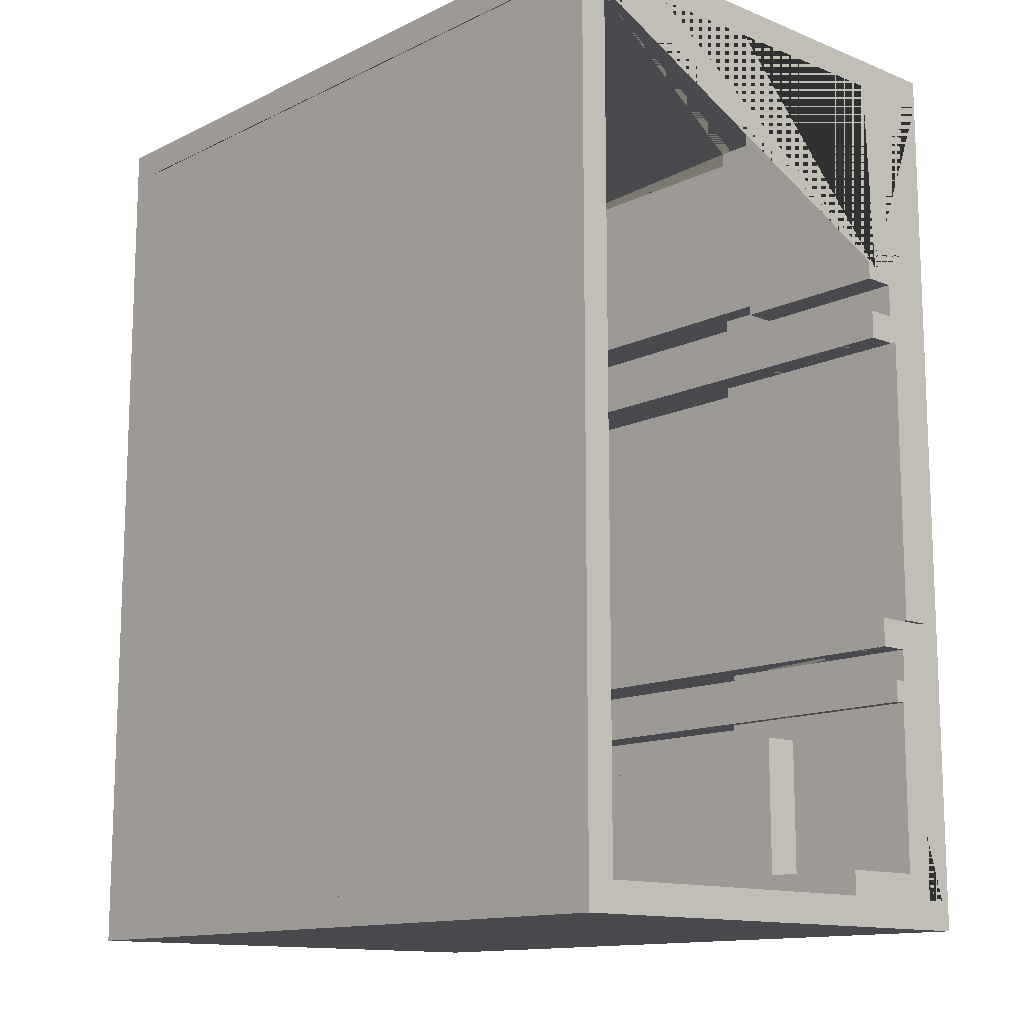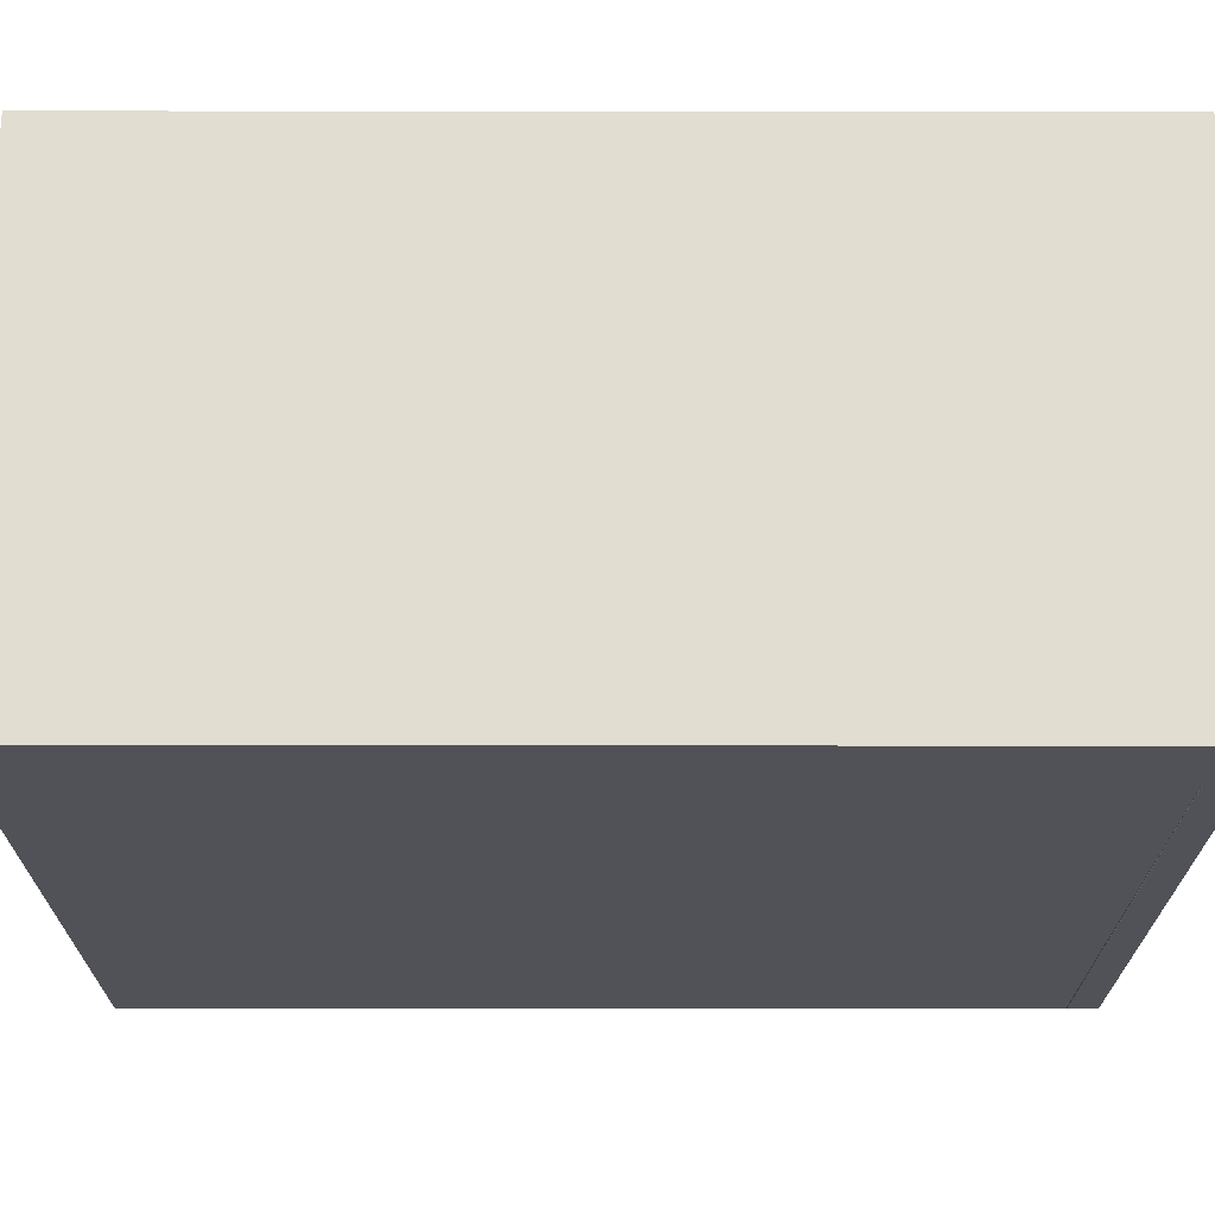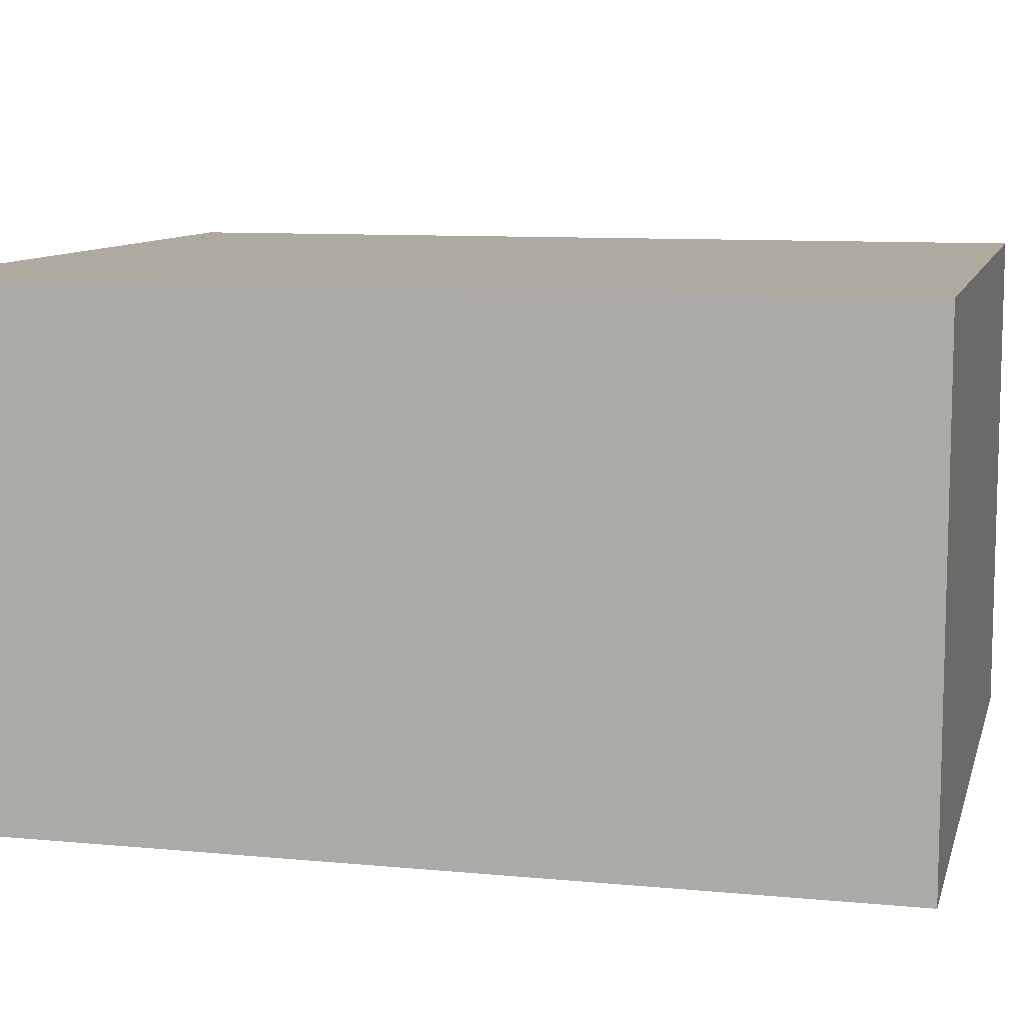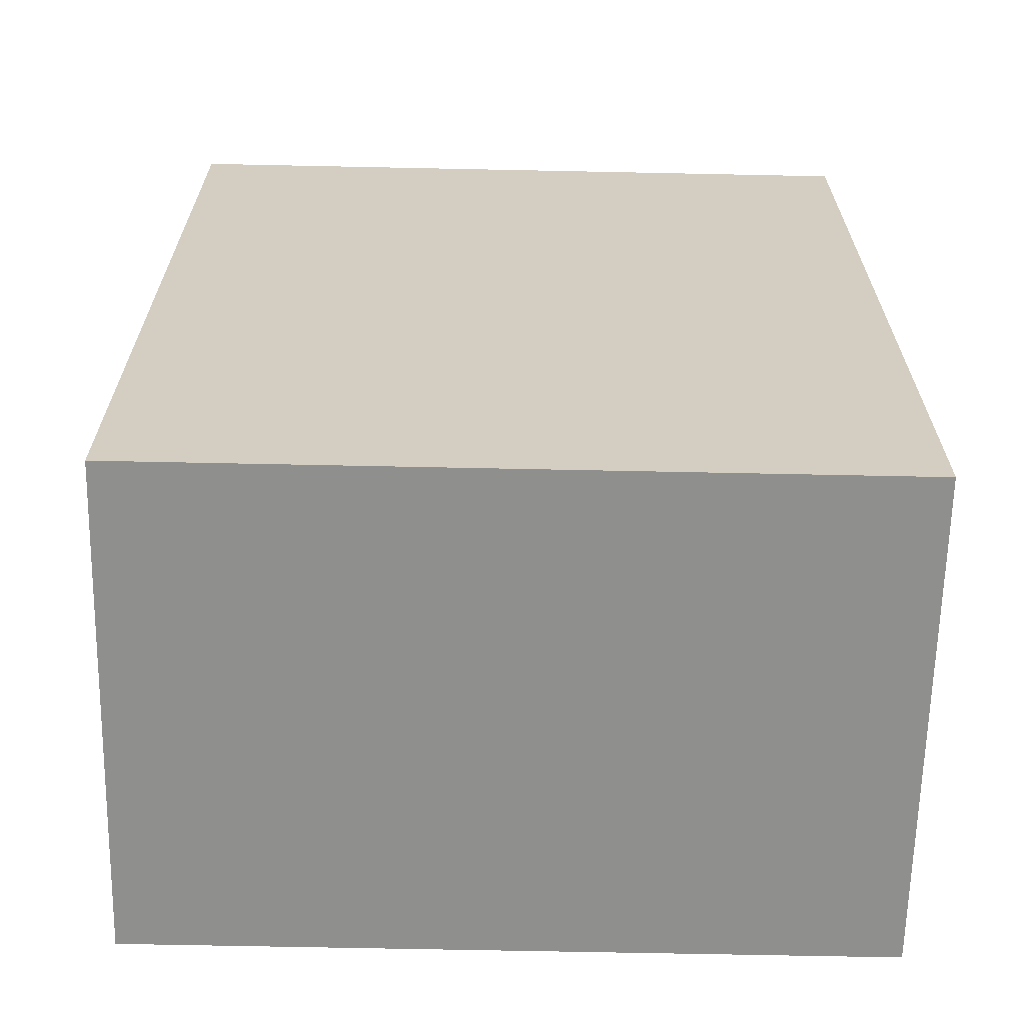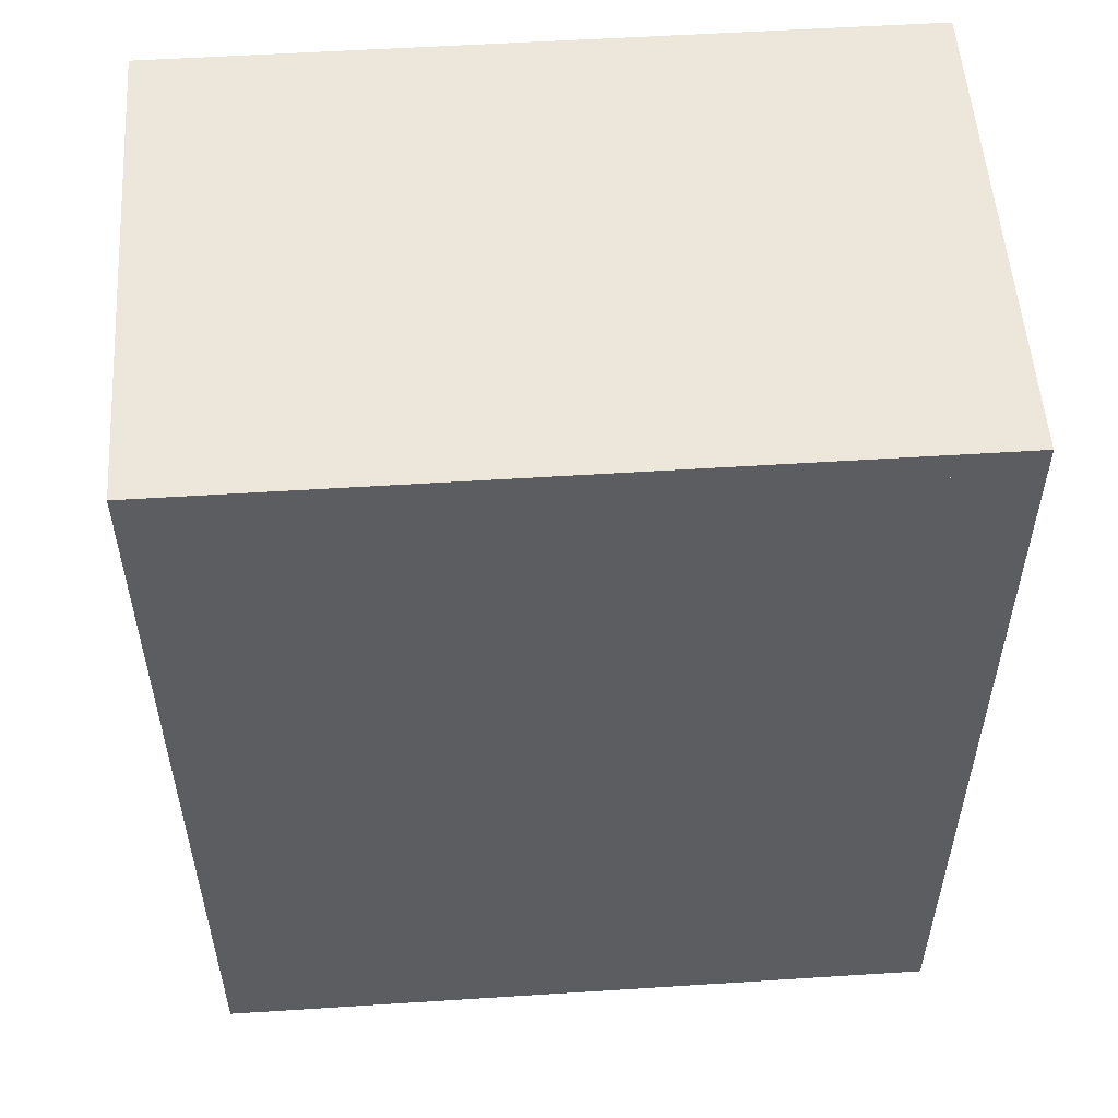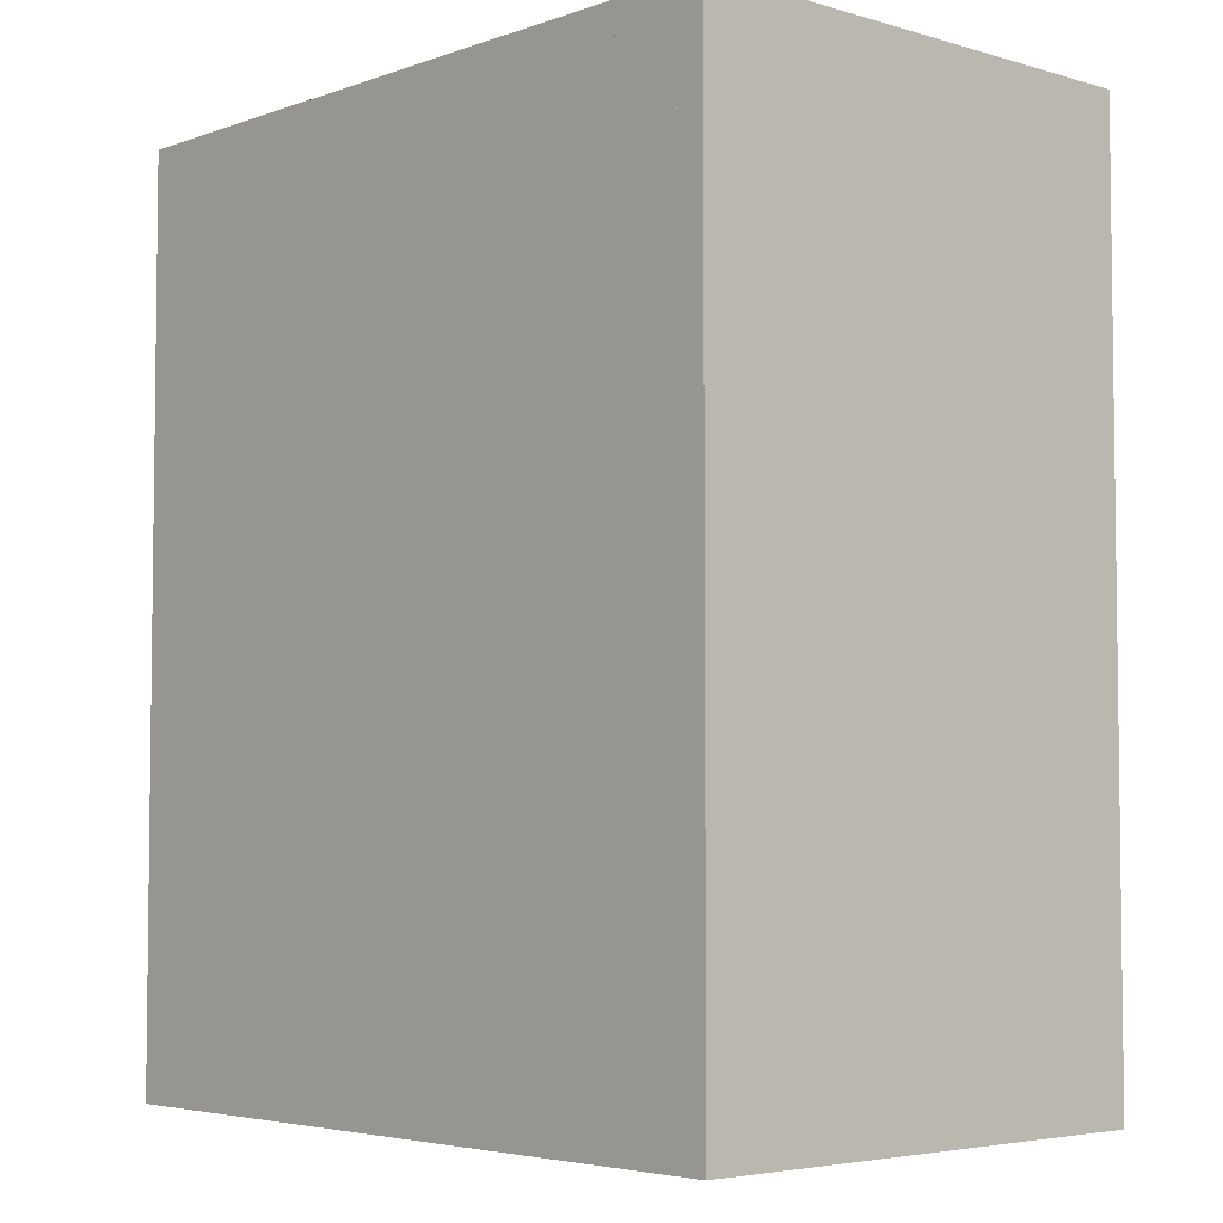
<metadata>
{"format":"obj","ext":"obj","renderer":"f3d","projection":"perspective","resolution":1024,"background":"white","views":[{"elev":-13.1,"azim":47.6,"up":"+Z"},{"elev":-21.5,"azim":-90.1,"up":"+Y"},{"elev":9.5,"azim":-76.0,"up":"+Y"},{"elev":-65.2,"azim":178.8,"up":"+Z"},{"elev":53.8,"azim":176.1,"up":"+Z"},{"elev":-4.5,"azim":-132.4,"up":"+Z"}]}
</metadata>
<code>
g Mesh1 Model
v 148 97 6.188
v 148 -6 6.188
v 0 -6 6.188
v 0 97 6.188
f 1 2 3 4
v 148 81 -40.87
v 148 85.5 -40.87
v 148 85.5 -43.81
v 148 79 -43.81
v 148 79 0.1875
v 148 -6 0.1875
v 148 97 0.1875
v 148 91 0.1875
v 148 91 -36.37
v 148 81 -36.37
f 5 6 7 8 9 10 2 1 11 12 13 14
v 148 91 -40.87
f 5 14 13 15 6
v 7.5 81 -40.87
v 7.5 81 -36.37
f 5 16 17 14
v 118 85.5 -40.87
v 114 85.5 -40.87
v 101 85.5 -40.87
v 101 91 -40.87
v 0 91 -40.87
v 0 81 -40.87
f 5 6 18 19 20 21 22 23 16
v 118 85.5 -43.81
v 114 85.5 -43.81
v 101 85.5 -50.88
v 148 85.5 -50.88
f 6 18 24 25 19 20 26 27 7
v 118 91 -40.87
f 28 21 20 19 18 6 15
v 118 91 -36.37
v 101 91 -36.37
f 29 30 21 28
v 118 85.5 -36.37
v 114 85.5 -36.37
v 101 85.5 -36.37
f 30 29 31 32 33
v 0 81 -36.37
v 0 91 -36.37
f 34 35 30 33 32 31 29 13 14 17
f 23 34 35 22
f 23 34 17 16
v 0 72 -36.37
v 7.5 72 -36.37
f 36 34 17 37
v 0 91 0.1875
v 0 72 0.1875
f 38 35 34 36 39
v 0 91 -174.3
v 0 91 -134.3
v 0 91 -129.8
v 0 91 -123.2
v 0 91 -117.2
v 0 91 -56.88
v 0 91 -50.88
v 0 97 0.1875
v 0 97 -174.3
f 40 41 42 43 44 45 46 22 35 38 47 48
v 0 83 -129.8
v 0 83 -134.3
v 0 72 -174.3
v 0 72 -40.87
v 0 79.5 -50.88
v 0 79.5 -56.88
v 0 79.5 -117.2
v 0 79.5 -123.2
f 43 42 49 50 41 40 51 52 23 22 46 53 54 45 44 55 56
v 101 91 -129.8
v 101 91 -123.2
f 42 57 58 43
v 101 85.5 -129.8
v 148 85.5 -129.8
v 148 83 -129.8
f 59 60 61 49 42 57
v 148 85.5 -123.2
v 101 85.5 -123.2
f 62 63 59 60
v 148 79.5 -123.2
f 64 62 63 58 43 56
v 148 79.5 -117.2
v 148 85.5 -117.2
v 148 91 -117.2
v 148 91 -123.2
f 64 65 66 67 68 62
f 56 55 65 64
v 101 85.5 -117.2
v 101 91 -117.2
f 69 66 65 55 44 70
v 148 85.5 -56.88
v 101 85.5 -56.88
v 149.1 85.5 -117.2
v 149.1 85.5 -56.88
f 71 72 69 66 73 74
v 148 79.5 -56.88
v 101 91 -56.88
f 75 71 72 76 45 54
v 148 91 -50.88
v 148 91 -56.88
v 148 79.5 -50.88
f 77 78 71 75 79 27
v 148 91 -161.3
v 148 91 -174.3
v 148 97 -174.3
v 148 91 -43.81
v 148 91 -129.8
v 148 91 -134.3
f 80 81 82 11 12 13 15 83 77 78 67 68 84 85
v 118 91 -174.3
v 118 91 -161.3
f 86 81 80 87
v 58 91 -174.3
v 101 91 -174.3
v 101 79 -174.3
v 58 79 -174.3
f 88 40 48 82 81 86 89 90 91
v 101 91 -143.3
v 101 91 -139.3
v 101 91 -134.3
v 58 91 -143.3
f 92 93 94 41 40 88 95
v 118 91 -139.3
f 89 86 87 96 93 92
v 118 84.88 -139.3
v 118 84.88 -161.3
f 97 96 87 98
v 101 84.88 -139.3
f 93 96 97 99
v 101 79 -139.3
v 118 77 -139.3
v 101 77 -139.3
f 100 99 97 101 102
v 101 79 -143.3
f 100 103 92 93 99
v 101 77 -169.2
v 101 79 -169.2
f 102 104 105 103 100
v 118 77 -169.2
f 106 104 102 101
v 118 72 -169.2
v 101 72 -169.2
f 107 108 104 106
v 7.5 67.5 -169.2
v 7.5 72 -169.2
v 58 72 -169.2
v 148 72 -169.2
v 148 67.5 -169.2
f 109 110 111 108 107 112 113
v 7.5 67.5 -19.64
v 7.5 72 -19.64
v 7.5 72 -40.87
f 109 114 115 37 116 110
v 0 67.5 -174.3
v 0 67.5 0.1875
v 7.5 67.5 0.1875
v 7.5 67.5 -174.3
f 117 118 119 114 109 120
v 0 -6 0.1875
v 0 0 -174.3
v 0 0 -0
v 0 -6 -0
f 121 118 117 122 123 124
v 114 79 0.1875
v 114 85.5 0.1875
v 101 85.5 0.1875
v 101 91 0.1875
v 7.5 72 0.1875
v 20.06 72 0.1875
v 20.06 67.5 0.1875
f 10 9 125 126 127 128 38 39 129 130 131 119 118 121
v 114 79 -43.81
f 125 9 8 132
v 118 91 -43.81
f 24 25 132 8 7 83 133
f 18 19 25 24
f 32 19 18 31
f 126 125 132 25 19 32
v 118 85.5 0.1875
f 134 126 32 31
v 118 91 0.1875
v 114 91 0.1875
f 134 135 136 126
f 29 135 134 31
f 12 135 29 13
f 127 126 136 135 12 11 47 38 128
f 33 32 126 127
f 128 30 33 127
f 35 30 128 38
f 22 21 30 35
v 101 91 -50.88
f 46 137 21 22
f 26 27 79 53 46 137
v 118 91 -50.88
f 137 138 77 27 26
v 118 91 -56.88
f 76 139 138 137
f 139 76 72 71 78
f 76 70 69 72
f 44 70 76 45
f 43 58 70 44
v 118 91 -117.2
v 118 91 -123.2
f 140 70 58 141
f 70 140 67 66 69
f 67 140 141 68
f 141 58 63 62 68
f 58 57 59 63
v 118 91 -129.8
f 57 142 84 60 59
v 118 91 -134.3
f 142 57 94 143
f 41 94 57 42
v 148 83 -134.3
v 148 84.88 -134.3
v 101 84.88 -134.3
f 144 145 146 94 41 50
f 84 85 145 144 61 60
f 84 142 143 85
f 143 94 146 145 85
f 94 93 99 146
v 148 84.88 -161.3
f 99 97 98 147 145 146
v 118 84.84 -161.3
v 118 84.84 -169.2
f 148 149 106 101 97 98
v 148 84.84 -161.3
v 148 84.84 -169.2
f 150 151 149 148
v 148 97 -180.3
v 148 0 -180.3
v 148 0 -174.3
v 148 67.5 -174.3
v 148 72 -174.3
f 152 153 154 155 156 112 151 150 147 80 81 82
v 0 97 -180.3
v 0 0 -180.3
f 157 158 153 152
v -6 97 -180.3
v -6 -6 -180.3
v 0 -6 -180.3
f 159 160 161 158 157
v -6 97 -174.3
v -6 -6 -174.3
f 162 163 160 159
v -6 97 0.1875
v -6 -6 0.1875
f 164 165 163 162
v -6 97 6.188
v -6 -6 6.188
f 166 167 165 164
f 4 3 167 166
v 0 -6 -174.3
f 124 168 161 160 163 165 167 3 2 10 121
v 148 -6 -174.3
v 148 -6 -0
f 124 168 169 170
f 123 122 168 124
v 43.12 0 -25.75
f 123 171 122
v 148 0 -0
f 171 123 172
f 172 123 124 170
f 154 172 170 169
f 153 172 154
v 75.12 0 -146.2
f 153 173 172
v 43.12 0 -146.2
f 153 174 173
f 158 174 153
f 174 158 171
f 122 171 158
f 157 158 122 117 51 40 48
f 168 122 158 161
f 120 155 154 169 168 122 117
f 155 120 109 113
v 7.5 72 -174.3
f 175 120 109 110
f 117 51 175 120
f 110 116 52 51 175
f 23 52 116 16
f 116 37 17 16
v 58 72 -174.3
f 88 91 176 175 51 40
v 58 79 -169.2
v 58 79 -143.3
f 95 88 91 177 178
f 176 91 177 111
f 91 90 105 177
f 89 92 103 105 90
f 92 95 178 103
f 178 177 105 103
f 105 104 108 111 177
f 176 111 110 175
f 156 155 113 112
v 148 -6 -180.3
f 169 154 153 179
f 179 153 158 161
f 179 161 168 169
f 82 48 157 152
f 11 82 48 47
f 48 47 164 162
f 166 164 47 4
f 1 4 47 11
f 48 162 159 157
v 43.12 10 -25.75
v 43.12 10 -146.2
f 174 171 180 181
v 75.12 0 -25.75
v 75.12 10 -25.75
f 171 182 183 180
f 171 172 182
f 182 172 173
v 75.12 10 -146.2
f 182 173 184 183
f 173 174 181 184
f 183 184 181 180
f 112 107 106 149 151
f 148 98 147 150
f 80 85 145 147
f 50 49 61 144
f 84 68 62 60
v 149.1 91 -117.2
f 66 67 185 73
v 149.1 91 -56.88
f 67 78 186 185
f 78 71 74 186
f 185 186 74 73
f 45 76 137 46
f 77 138 139 78
f 77 83 7 27
f 6 7 83 15
f 83 15 28 133
f 13 29 28 15
f 28 29 31 18 24 133
f 21 137 26 20
f 54 53 79 75
f 36 37 115 129 39
f 129 130 115
f 130 129 119 131
f 129 115 114 119
f 115 130 131 114
f 131 119 114

</code>
